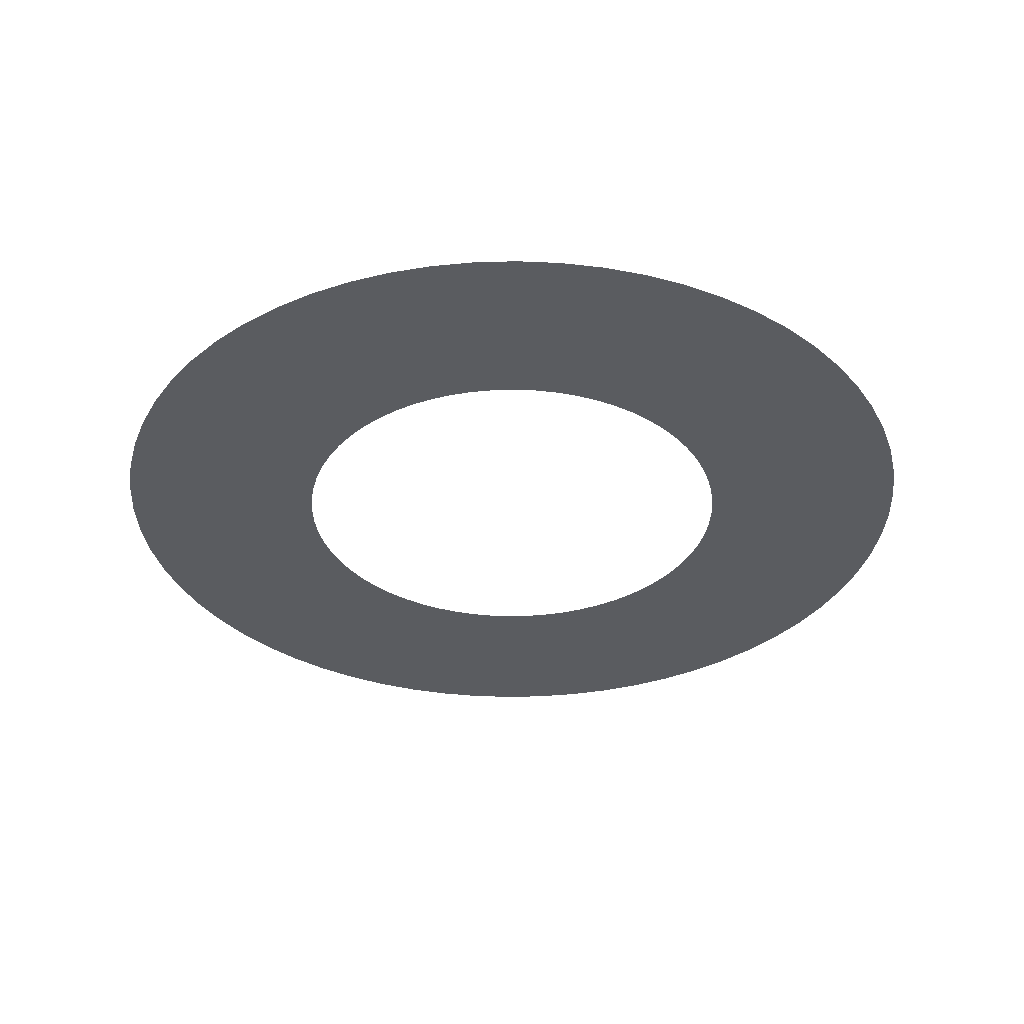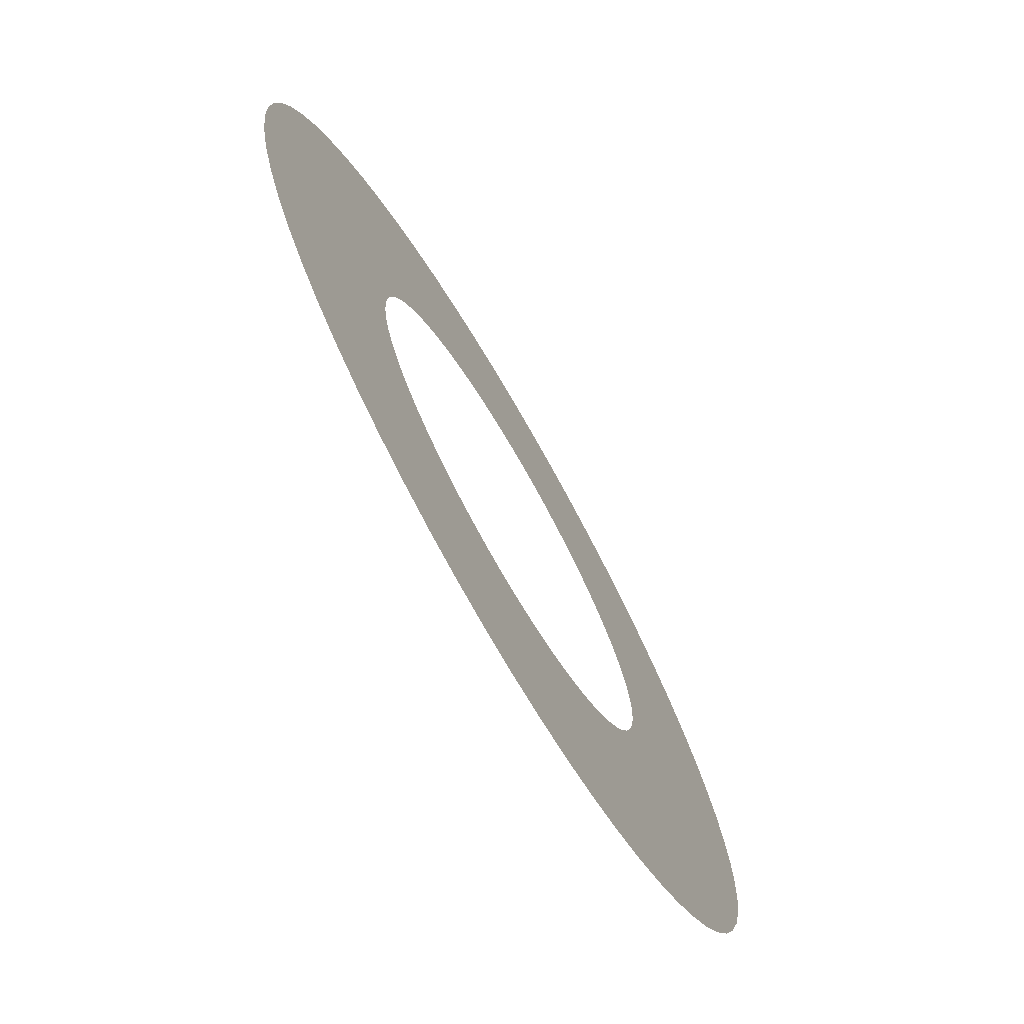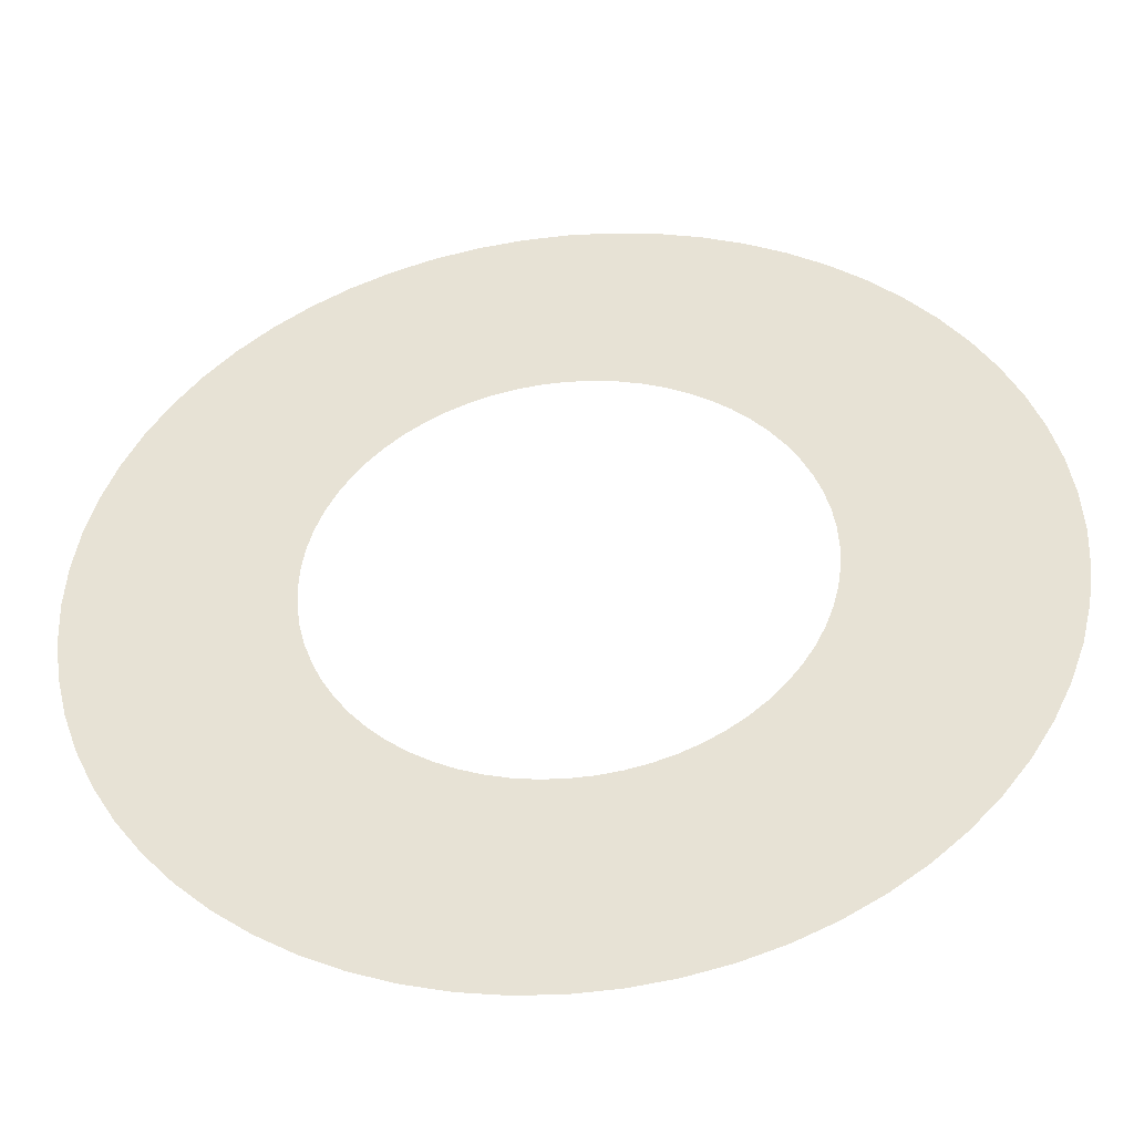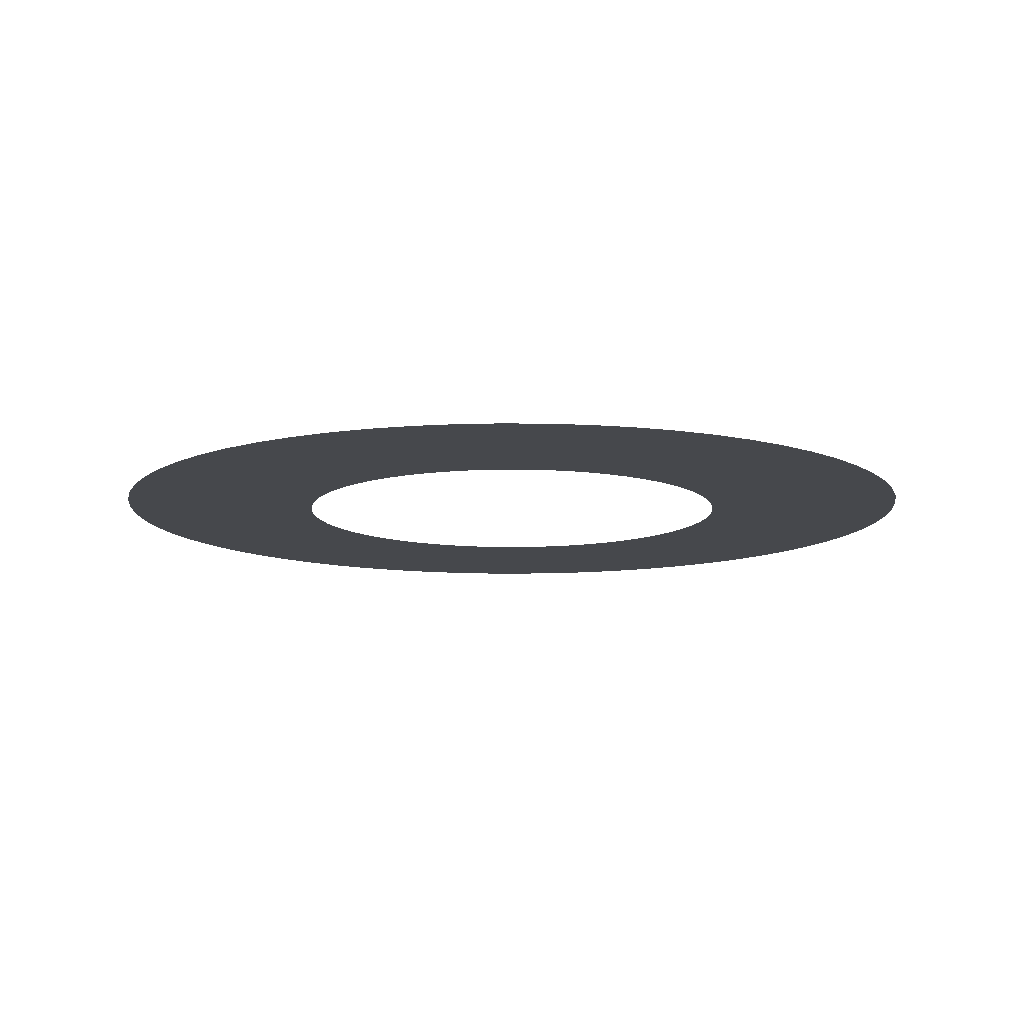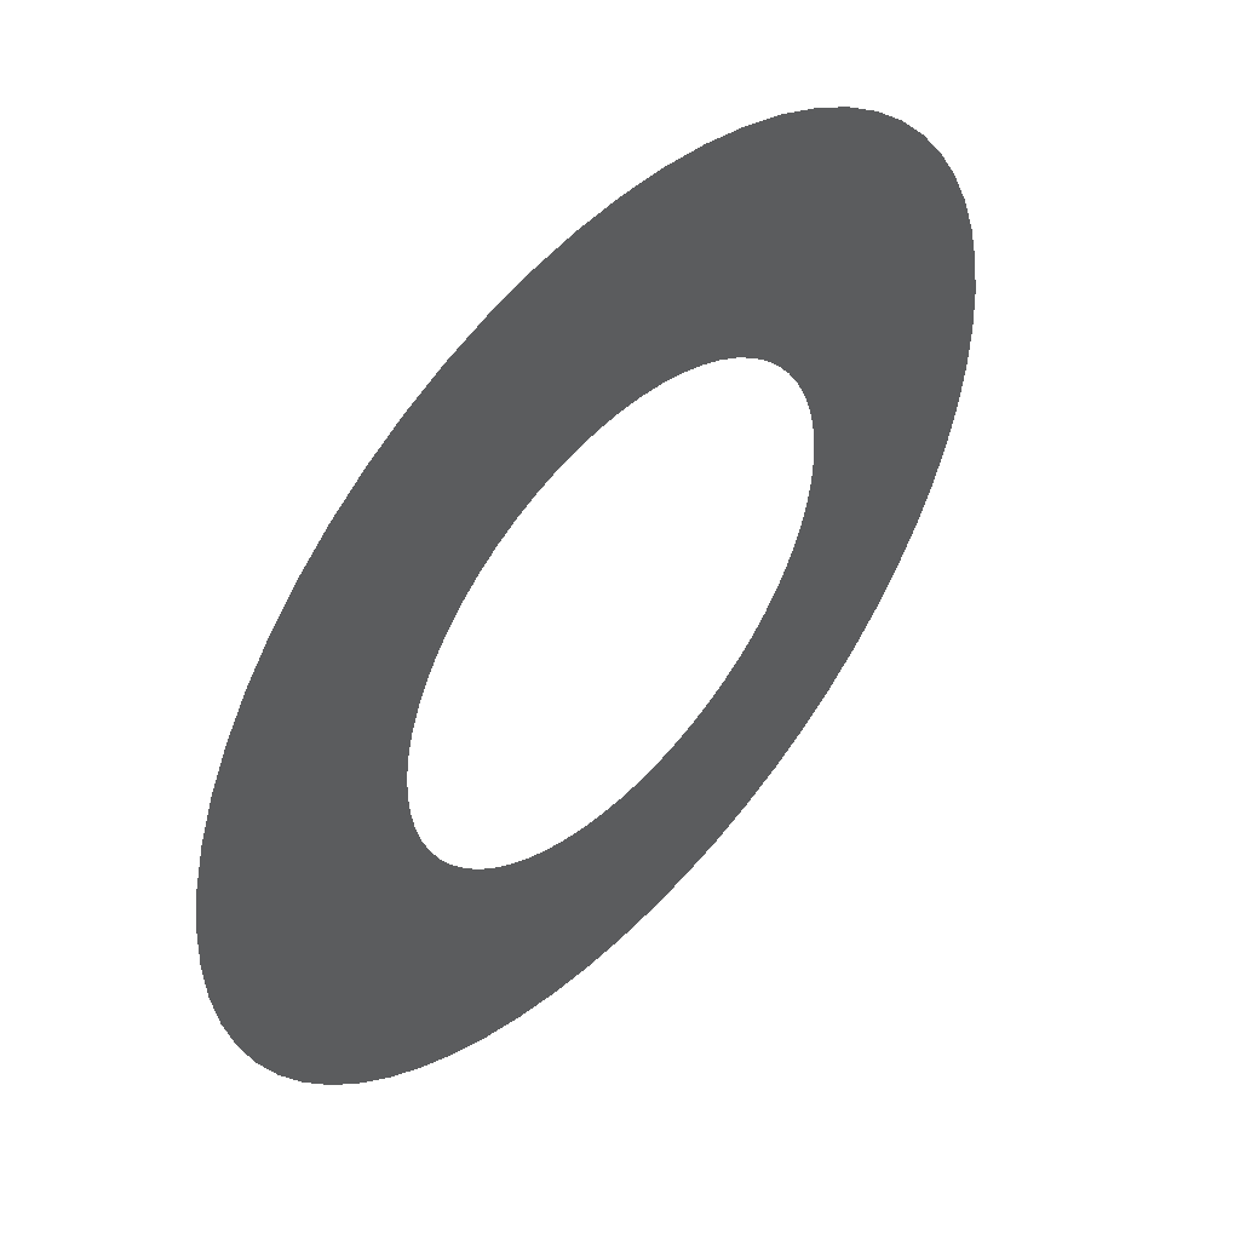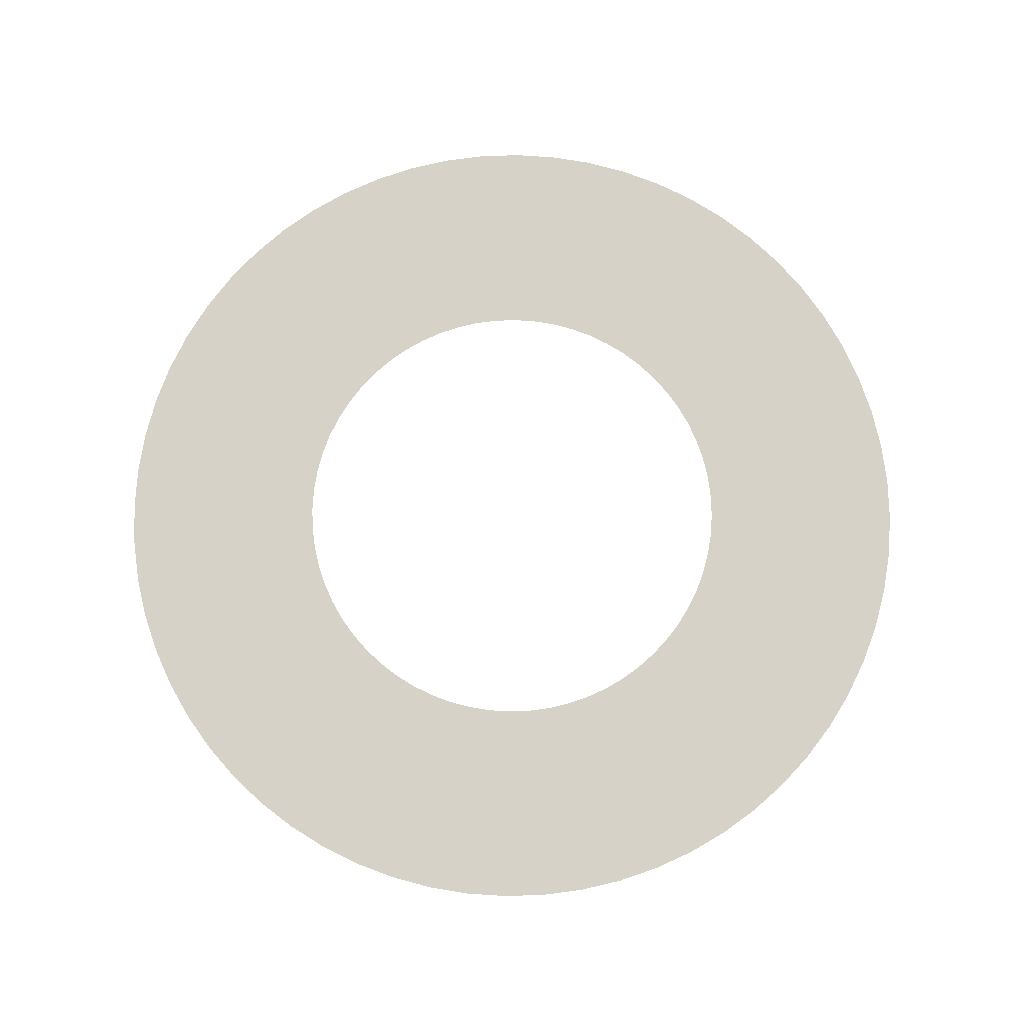
<metadata>
{"format":"obj","ext":"obj","renderer":"f3d","projection":"perspective","resolution":1024,"background":"white","views":[{"elev":-34.3,"azim":156.8,"up":"+Y"},{"elev":-73.4,"azim":120.0,"up":"+Z"},{"elev":-43.6,"azim":-173.9,"up":"+Z"},{"elev":-11.1,"azim":-4.2,"up":"+Y"},{"elev":49.8,"azim":132.8,"up":"+Z"},{"elev":78.4,"azim":-173.5,"up":"+Y"}]}
</metadata>
<code>
v 227.4 0 1143
v 60.39 0 613.2
v 120.2 0 604.3
v 114.2 0 1160
v 338.3 0 1115
v 120.2 0 604.3
v 178.9 0 589.6
v 227.4 0 1143
v 446 0 1077
v 178.9 0 589.6
v 235.8 0 569.2
v 338.3 0 1115
v 549.4 0 1028
v 235.8 0 569.2
v 290.5 0 543.4
v 446 0 1077
v 647.5 0 969
v 290.5 0 543.4
v 342.3 0 512.3
v 549.4 0 1028
v 739.4 0 900.9
v 342.3 0 512.3
v 390.9 0 476.3
v 647.5 0 969
v 114.2 0 1160
v 3.052e-05 0 616.2
v 60.39 0 613.2
v -6.104e-05 0 1165
v 824.1 0 824.1
v 390.9 0 476.3
v 435.7 0 435.7
v 739.4 0 900.9
v -342.3 0 512.3
v -739.4 0 900.9
v -390.9 0 476.3
v -647.5 0 969
v -290.5 0 543.4
v -647.5 0 969
v -342.3 0 512.3
v -549.4 0 1028
v -235.8 0 569.2
v -549.4 0 1028
v -290.5 0 543.4
v -446 0 1077
v -178.9 0 589.6
v -446 0 1077
v -235.8 0 569.2
v -338.3 0 1115
v -120.2 0 604.3
v -338.3 0 1115
v -178.9 0 589.6
v -227.4 0 1143
v -60.39 0 613.2
v -227.4 0 1143
v -120.2 0 604.3
v -114.2 0 1160
v -390.9 0 476.3
v -824.1 0 824.1
v -435.7 0 435.7
v -739.4 0 900.9
v 3.052e-05 0 616.2
v -114.2 0 1160
v -60.39 0 613.2
v -6.104e-05 0 1165
v -604.3 0 120.2
v -1160 0 114.2
v -613.2 0 60.39
v -1143 0 227.4
v -589.6 0 178.9
v -1143 0 227.4
v -604.3 0 120.2
v -1115 0 338.3
v -569.2 0 235.8
v -1115 0 338.3
v -589.6 0 178.9
v -1077 0 446
v -543.4 0 290.5
v -1077 0 446
v -569.2 0 235.8
v -1028 0 549.4
v -512.3 0 342.3
v -1028 0 549.4
v -543.4 0 290.5
v -969 0 647.5
v -476.3 0 390.9
v -969 0 647.5
v -512.3 0 342.3
v -900.9 0 739.4
v -613.2 0 60.39
v -1165 0 0.0003052
v -616.2 0 -0
v -1160 0 114.2
v -435.7 0 435.7
v -900.9 0 739.4
v -476.3 0 390.9
v -824.1 0 824.1
v -476.3 0 -390.9
v -969 0 -647.5
v -900.9 0 -739.4
v -512.3 0 -342.3
v -512.3 0 -342.3
v -1028 0 -549.4
v -969 0 -647.5
v -543.4 0 -290.5
v -543.4 0 -290.5
v -1077 0 -446
v -1028 0 -549.4
v -569.2 0 -235.8
v -569.2 0 -235.8
v -1115 0 -338.3
v -1077 0 -446
v -589.6 0 -178.9
v -589.6 0 -178.9
v -1143 0 -227.4
v -1115 0 -338.3
v -604.3 0 -120.2
v -604.3 0 -120.2
v -1160 0 -114.2
v -1143 0 -227.4
v -613.2 0 -60.39
v -435.7 0 -435.7
v -900.9 0 -739.4
v -824.1 0 -824.1
v -476.3 0 -390.9
v -613.2 0 -60.39
v -1165 0 0.0003052
v -1160 0 -114.2
v -616.2 0 -0
v -60.39 0 -613.2
v -227.4 0 -1143
v -114.2 0 -1160
v -120.2 0 -604.3
v -120.2 0 -604.3
v -338.3 0 -1115
v -227.4 0 -1143
v -178.9 0 -589.6
v -178.9 0 -589.6
v -446 0 -1077
v -338.3 0 -1115
v -235.8 0 -569.2
v -235.8 0 -569.2
v -549.4 0 -1028
v -446 0 -1077
v -290.5 0 -543.4
v -290.5 0 -543.4
v -647.5 0 -969
v -549.4 0 -1028
v -342.3 0 -512.3
v -342.3 0 -512.3
v -739.4 0 -900.9
v -647.5 0 -969
v -390.9 0 -476.3
v -3.052e-05 0 -616.2
v -114.2 0 -1160
v -9.155e-05 0 -1165
v -60.39 0 -613.2
v -390.9 0 -476.3
v -824.1 0 -824.1
v -739.4 0 -900.9
v -435.7 0 -435.7
v 739.4 0 -900.9
v 342.3 0 -512.3
v 647.5 0 -969
v 390.9 0 -476.3
v 647.5 0 -969
v 290.5 0 -543.4
v 549.4 0 -1028
v 342.3 0 -512.3
v 549.4 0 -1028
v 235.8 0 -569.2
v 446 0 -1077
v 290.5 0 -543.4
v 446 0 -1077
v 178.9 0 -589.6
v 338.3 0 -1115
v 235.8 0 -569.2
v 338.3 0 -1115
v 120.2 0 -604.3
v 227.4 0 -1143
v 178.9 0 -589.6
v 227.4 0 -1143
v 60.39 0 -613.2
v 114.2 0 -1160
v 120.2 0 -604.3
v 824.1 0 -824.1
v 390.9 0 -476.3
v 739.4 0 -900.9
v 435.7 0 -435.7
v 114.2 0 -1160
v -3.052e-05 0 -616.2
v -9.155e-05 0 -1165
v 60.39 0 -613.2
v 1160 0 -114.2
v 604.3 0 -120.2
v 1143 0 -227.4
v 613.2 0 -60.39
v 1143 0 -227.4
v 589.6 0 -178.9
v 1115 0 -338.3
v 604.3 0 -120.2
v 1115 0 -338.3
v 569.2 0 -235.8
v 1077 0 -446
v 589.6 0 -178.9
v 1077 0 -446
v 543.4 0 -290.5
v 1028 0 -549.4
v 569.2 0 -235.8
v 1028 0 -549.4
v 512.3 0 -342.3
v 969 0 -647.5
v 543.4 0 -290.5
v 969 0 -647.5
v 476.3 0 -390.9
v 900.9 0 -739.4
v 512.3 0 -342.3
v 1165 0 -6.104e-05
v 613.2 0 -60.39
v 1160 0 -114.2
v 616.2 0 -0
v 900.9 0 -739.4
v 435.7 0 -435.7
v 824.1 0 -824.1
v 476.3 0 -390.9
v 969 0 647.5
v 476.3 0 390.9
v 512.3 0 342.3
v 900.9 0 739.4
v 1028 0 549.4
v 512.3 0 342.3
v 543.4 0 290.5
v 969 0 647.5
v 1077 0 446
v 543.4 0 290.5
v 569.2 0 235.8
v 1028 0 549.4
v 1115 0 338.3
v 569.2 0 235.8
v 589.6 0 178.9
v 1077 0 446
v 1143 0 227.4
v 589.6 0 178.9
v 604.3 0 120.2
v 1115 0 338.3
v 1160 0 114.2
v 604.3 0 120.2
v 613.2 0 60.39
v 1143 0 227.4
v 900.9 0 739.4
v 435.7 0 435.7
v 476.3 0 390.9
v 824.1 0 824.1
v 1160 0 114.2
v 616.2 0 -0
v 1165 0 -6.104e-05
v 613.2 0 60.39
g obj_15820136
f 1 2 3
f 1 4 2
f 5 6 7
f 5 8 6
f 9 10 11
f 9 12 10
f 13 14 15
f 13 16 14
f 17 18 19
f 17 20 18
f 21 22 23
f 21 24 22
f 25 26 27
f 25 28 26
f 29 30 31
f 29 32 30
f 33 34 35
f 36 34 33
f 37 38 39
f 40 38 37
f 41 42 43
f 44 42 41
f 45 46 47
f 48 46 45
f 49 50 51
f 52 50 49
f 53 54 55
f 56 54 53
f 57 58 59
f 60 58 57
f 61 62 63
f 64 62 61
f 65 66 67
f 65 68 66
f 69 70 71
f 72 70 69
f 73 74 75
f 76 74 73
f 77 78 79
f 80 78 77
f 81 82 83
f 84 82 81
f 85 86 87
f 88 86 85
f 89 90 91
f 89 92 90
f 93 94 95
f 96 94 93
f 97 98 99
f 97 100 98
f 101 102 103
f 101 104 102
f 105 106 107
f 105 108 106
f 109 110 111
f 109 112 110
f 113 114 115
f 113 116 114
f 117 118 119
f 120 118 117
f 121 122 123
f 121 124 122
f 125 126 127
f 128 126 125
f 129 130 131
f 129 132 130
f 133 134 135
f 133 136 134
f 137 138 139
f 137 140 138
f 141 142 143
f 141 144 142
f 145 146 147
f 145 148 146
f 149 150 151
f 149 152 150
f 153 154 155
f 153 156 154
f 157 158 159
f 157 160 158
f 161 162 163
f 164 162 161
f 165 166 167
f 168 166 165
f 169 170 171
f 172 170 169
f 173 174 175
f 176 174 173
f 177 178 179
f 180 178 177
f 181 182 183
f 184 182 181
f 185 186 187
f 188 186 185
f 189 190 191
f 192 190 189
f 193 194 195
f 193 196 194
f 197 198 199
f 200 198 197
f 201 202 203
f 204 202 201
f 205 206 207
f 208 206 205
f 209 210 211
f 212 210 209
f 213 214 215
f 216 214 213
f 217 218 219
f 217 220 218
f 221 222 223
f 224 222 221
f 225 226 227
f 225 228 226
f 229 230 231
f 229 232 230
f 233 234 235
f 233 236 234
f 237 238 239
f 237 240 238
f 241 242 243
f 241 244 242
f 245 246 247
f 248 246 245
f 249 250 251
f 249 252 250
f 253 254 255
f 253 256 254

</code>
